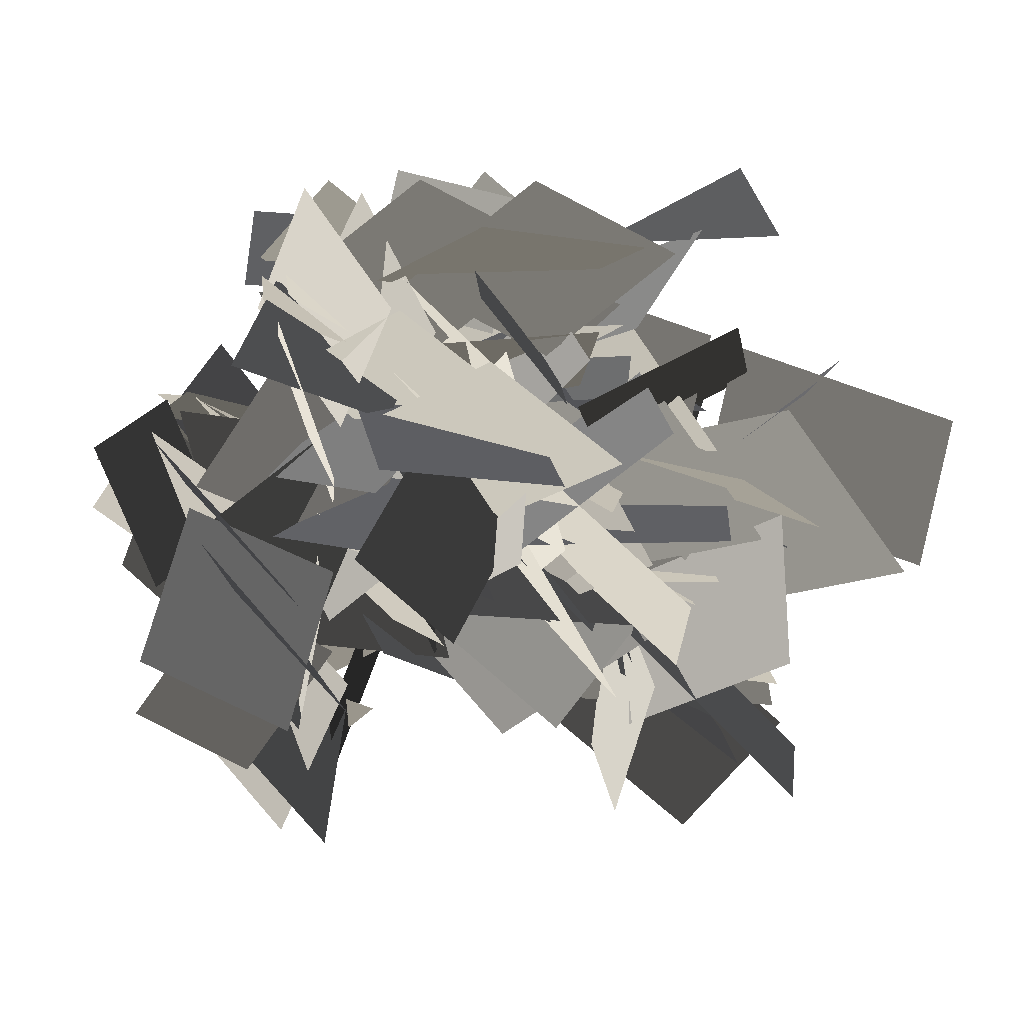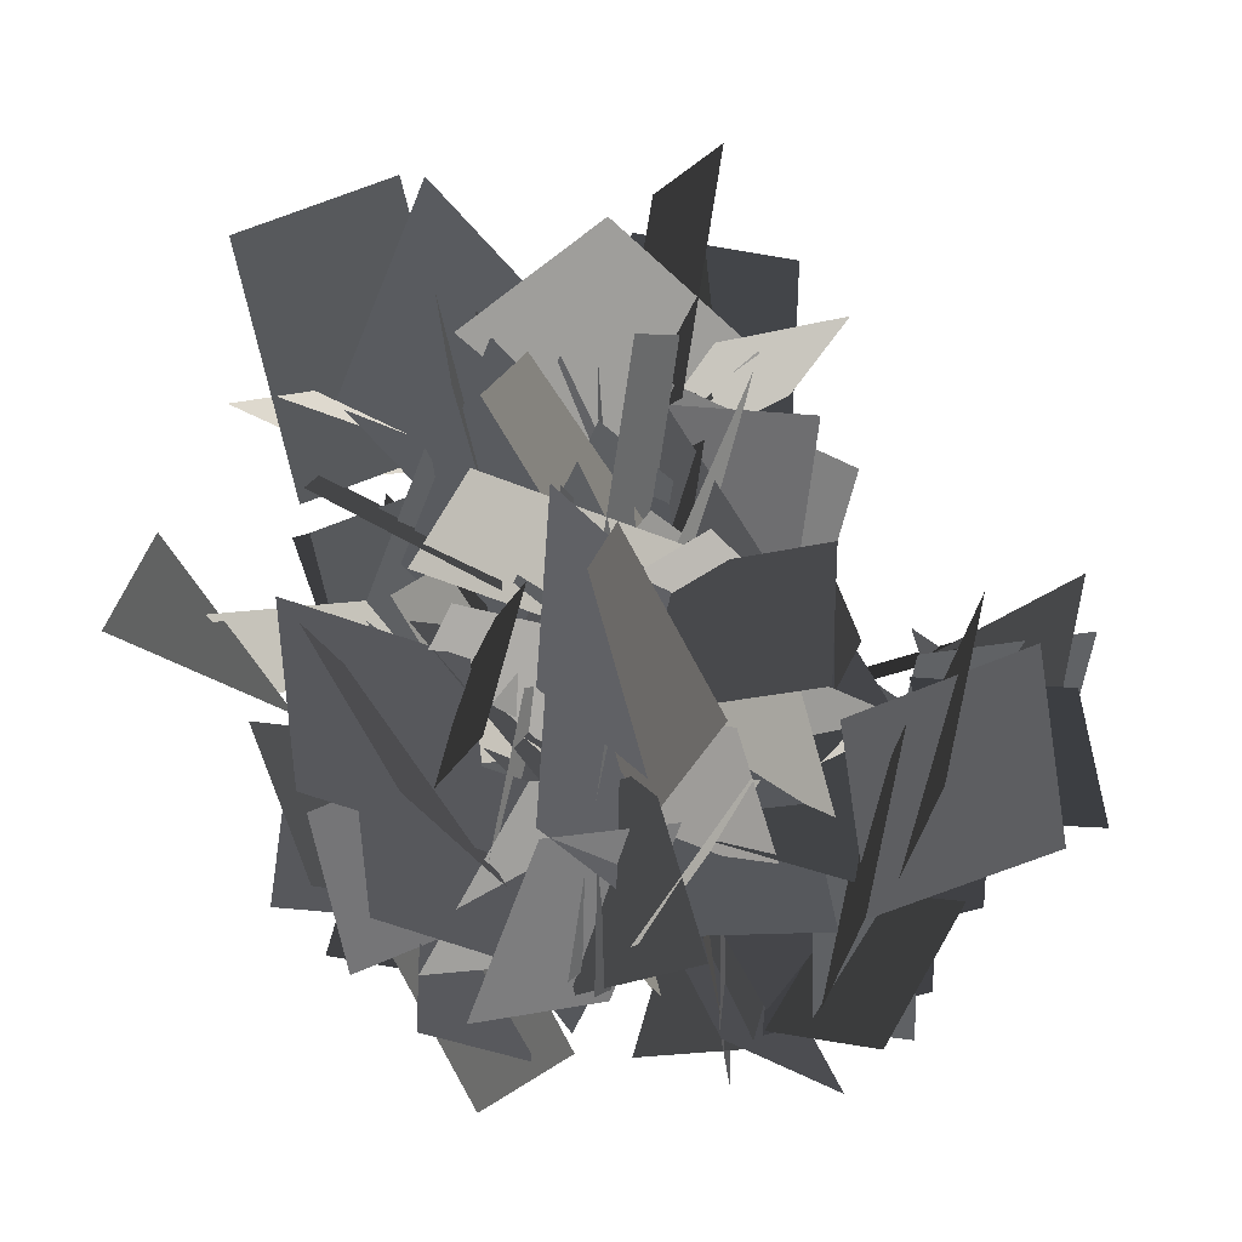
<metadata>
{"format":"obj","ext":"obj","renderer":"f3d","projection":"perspective","resolution":1024,"background":"white","views":[{"elev":-73.3,"azim":-126.9,"up":"+Y"},{"elev":-17.4,"azim":-20.3,"up":"+Z"}]}
</metadata>
<code>
v 1.537 1.482 16.57
v 2.699 3.948 15.71
v 2.75 2.463 13.36
v 1.589 -0.002898 14.21
v 3.247 5.642 16.84
v 3.906 5.706 14.39
v 3.748 2.801 14.32
v 3.088 2.737 16.77
v 0.6662 3.938 14.6
v -0.16 4.216 11.62
v 1.11 1.83 11.48
v 1.937 1.553 14.46
v 4.848 1.817 15.49
v 1.884 2.376 14.64
v 1.335 1.877 11.72
v 4.299 1.317 12.57
v 6.248 2.489 17.22
v 3.284 3.049 16.36
v 2.734 2.549 13.45
v 5.699 1.99 14.3
v -7.05 -1.676 15.51
v -4.086 -2.235 14.66
v -3.536 -1.736 11.74
v -6.501 -1.176 12.6
v -8.45 -2.348 17.24
v -5.486 -2.908 16.38
v -4.936 -2.408 13.47
v -7.9 -1.849 14.32
v -2.71 2.629 18.4
v -1.43 3.992 15.67
v -2.46 1.922 13.17
v -3.741 0.559 15.9
v -5.763 0.9725 14.78
v -4.261 3.517 15.31
v -2.484 2.088 13.7
v -3.986 -0.4562 13.17
v -4.708 5.185 16.61
v -2.404 5.339 15.52
v -2.566 2.296 15.11
v -4.871 2.141 16.2
v -4.726 3.759 13.05
v -2.97 4.305 10.52
v -2.13 1.683 11.18
v -3.887 1.137 13.72
v -2.787 1.088 16.62
v -4.028 1.999 13.87
v -2.169 1.697 11.52
v -0.9279 0.7867 14.27
v -3.179 1.566 18.86
v -4.42 2.477 16.11
v -2.561 2.175 13.75
v -1.319 1.265 16.51
v -4.25 7.439 16.2
v -5.269 6.087 13.44
v -3.054 3.703 12.66
v -2.035 5.055 15.42
v -2.284 2.863 16.23
v -4.749 4.024 15.37
v -3.264 4.075 13.02
v -0.7988 2.914 13.88
v -6.443 4.572 16.5
v -6.508 5.231 14.05
v -3.602 5.073 13.98
v -3.538 4.413 16.43
v -4.74 1.991 14.26
v -5.018 1.165 11.29
v -2.632 2.435 11.14
v -2.354 3.262 14.12
v -2.619 6.174 15.15
v -3.178 3.209 14.3
v -2.678 2.66 11.38
v -2.119 5.624 12.24
v -3.291 7.573 16.88
v -3.85 4.609 16.03
v -3.351 4.06 13.11
v -2.792 7.024 13.96
v 0.5084 -2.488 18.38
v -0.7722 -3.851 15.65
v 0.2586 -1.78 13.15
v 1.539 -0.4179 15.88
v 3.562 -0.8315 14.76
v 2.059 -3.376 15.29
v 0.2821 -1.947 13.68
v 1.785 0.5972 13.15
v 2.506 -5.044 16.59
v 0.2017 -5.198 15.5
v 0.3645 -2.155 15.09
v 2.669 -2 16.18
v 2.525 -3.618 13.03
v 0.768 -4.164 10.5
v -0.07192 -1.542 11.16
v 1.685 -0.9965 13.7
v 0.5852 -0.9473 16.6
v 1.826 -1.858 13.85
v -0.03298 -1.556 11.5
v -1.274 -0.6456 14.25
v 0.9767 -1.425 18.84
v 2.218 -2.336 16.09
v 0.3589 -2.034 13.73
v -0.8823 -1.124 16.49
v 2.048 -7.298 16.18
v 3.067 -5.946 13.42
v 0.8522 -3.562 12.64
v -0.167 -4.914 15.4
v 0.08174 -2.722 16.21
v 2.547 -3.883 15.35
v 1.063 -3.934 13
v -1.403 -2.773 13.86
v 4.242 -4.431 16.48
v 4.306 -5.09 14.03
v 1.401 -4.932 13.96
v 1.336 -4.272 16.41
v 2.538 -1.85 14.24
v 2.816 -1.024 11.27
v 0.4301 -2.294 11.12
v 0.1526 -3.121 14.1
v 0.4168 -6.033 15.13
v 0.976 -3.068 14.28
v 0.4764 -2.519 11.36
v -0.0828 -5.483 12.22
v 1.089 -7.432 16.86
v 1.649 -4.468 16
v 1.149 -3.919 13.09
v 0.5901 -6.883 13.94
v -0.9353 -1.755 21.73
v -0.9988 -0.4027 24.36
v -1.976 0.188 20.42
v -2.039 1.54 23.05
v -1.496 -1.912 17.07
v -1.559 -0.5603 19.7
v -2.537 0.03034 15.76
v -2.6 1.382 18.39
v -1.741 0.6251 24.95
v -3.056 -1.922 21.91
v -2.166 0.2495 18.3
v -0.8511 2.797 21.35
v 1.761 2.429 19.99
v 0.3866 -0.8666 21.27
v -2.106 0.1708 19
v -0.7315 3.466 17.71
v 1.268 -2.531 23.24
v -1.573 -3.419 22
v -1.97 0.2552 20.8
v 0.8704 1.143 22.04
v 0.2807 -3.418 20.99
v -2.583 -2.488 21.17
v -2.129 0.2075 17.9
v 0.7343 -0.7223 17.72
v 1.027 -1.589 18.5
v -1.045 -3.182 15.53
v -2.615 0.02341 15.79
v -0.5438 1.617 18.76
v 1.444 -0.05158 25.33
v 0.8936 -0.6975 20.72
v -1.937 0.2857 21.23
v -1.386 0.9317 25.85
v 0.9455 -0.2849 20.08
v 0.3954 -0.9308 15.47
v -2.435 0.05253 15.99
v -1.885 0.6985 20.6
v -1.941 2.125 22.39
v -0.1972 0.621 19.14
v -2.566 0.09007 16.2
v -4.309 1.594 19.46
v -1.369 2.127 25.27
v 0.3747 0.6224 22.02
v -1.994 0.09147 19.08
v -3.737 1.596 22.34
v -5.722 1.952 21.31
v -6.221 0.6366 23.91
v -4.447 -0.01492 20.27
v -4.946 -1.33 22.87
v -4.198 2.041 16.87
v -4.698 0.7256 19.47
v -2.923 0.07402 15.83
v -3.423 -1.241 18.43
v -5.628 -0.3871 24.66
v -3.684 2.109 21.93
v -3.819 -0.1074 18.24
v -5.763 -2.604 20.97
v -8.031 -2.24 19.09
v -6.926 1.065 20.6
v -4.022 -0.01851 18.91
v -5.127 -3.324 17.4
v -8.186 2.763 22.32
v -5.141 3.616 21.69
v -4.533 -0.07693 20.64
v -7.577 -0.9305 21.27
v -6.741 3.611 20.31
v -3.987 2.668 21.1
v -3.77 -0.0707 17.84
v -6.524 0.8731 17.05
v -6.968 1.753 17.75
v -4.307 3.292 15.25
v -2.853 0.08086 15.88
v -5.514 -1.458 18.37
v -8.815 0.3135 24.35
v -7.307 0.8915 19.95
v -4.657 -0.1011 21.06
v -6.164 -0.6791 25.46
v -7.229 0.4702 19.32
v -5.721 1.048 14.92
v -3.07 0.0556 16.03
v -4.578 -0.5224 20.43
v -4.91 -1.924 22.22
v -5.922 -0.4555 18.65
v -2.989 0.02034 16.27
v -1.977 -1.448 19.84
v -6.071 -1.882 24.91
v -7.083 -0.4132 21.35
v -4.15 0.06262 18.97
v -3.137 -1.406 22.53
v 1.304 1.908 18.74
v 2.667 0.628 16.01
v 0.5964 1.659 13.51
v -0.7662 2.939 16.24
v -0.3526 4.962 15.12
v 2.192 3.459 15.65
v 0.7631 1.682 14.04
v -1.781 3.185 13.51
v 3.86 3.906 16.94
v 4.014 1.602 15.86
v 0.9704 1.765 15.45
v 0.8164 4.069 16.53
v 2.434 3.925 13.39
v 2.98 2.168 10.86
v 0.3582 1.328 11.52
v -0.1877 3.085 14.06
v 1.645 3.99 14.8
v 1.419 3.57 11.13
v 0.3863 1.469 11.68
v 0.6122 1.889 15.36
v -0.2368 1.985 16.96
v 0.6736 3.226 14.21
v 0.3719 1.367 11.85
v -0.5385 0.1261 14.61
v 0.2414 2.377 19.2
v 1.152 3.618 16.44
v 0.8501 1.759 14.09
v -0.06034 0.5176 16.85
v 6.114 3.448 16.54
v 4.762 4.467 13.78
v 2.378 2.252 13
v 3.729 1.233 15.76
v 1.673 7.041 18.25
v -0.08806 6.882 15.45
v -0.1288 3.559 14.71
v 1.633 3.718 17.51
v -0.09788 2.349 18.31
v -1.136 5.017 17.4
v -0.01754 3.974 15.06
v 1.021 1.307 15.97
v -2.003 6.652 18.51
v -1.617 7.195 16.05
v 0.4501 4.918 16.03
v 0.06385 4.375 18.49
v -2.586 3.591 16.29
v -3.421 3.252 13.29
v -0.7318 2.37 13.19
v 0.1031 2.709 16.18
v -0.4175 4.808 16.87
v 1.938 7.301 18.96
v -0.03578 6.632 20.16
v 1.985 4.946 17.22
v -0.5491 3.284 16.35
v -0.6041 2.559 13.43
v 1.93 4.221 14.3
v 2.498 6.413 18.95
v -0.03719 4.751 18.08
v -0.09227 4.027 15.15
v 2.442 5.689 16.03
v -0.5855 2.818 20.48
v 1.283 2.876 17.75
v -0.9097 2.141 15.25
v -2.778 2.083 17.98
v -3.916 3.806 16.86
v -1.055 4.542 17.4
v -0.8083 2.275 15.78
v -3.67 1.539 15.25
v -0.1912 6.038 18.69
v 1.547 4.517 17.6
v -0.7199 2.48 17.19
v -2.458 4.001 18.28
v -1.213 5.042 15.14
v 0.4154 4.186 12.6
v -0.8441 1.739 13.27
v -2.472 2.595 15.8
v -1.73 1.783 18.7
v -1.963 3.304 15.95
v -0.862 1.776 13.6
v -0.6283 0.2547 16.35
v -1.668 2.398 20.94
v -1.902 3.919 18.19
v -0.8009 2.391 15.84
v -0.5669 0.8697 18.59
v 5.521 -2.862 18.03
v 5.362 -1.1 15.23
v 2.039 -1.059 14.48
v 2.199 -2.821 17.28
v 0.8294 -1.09 18.08
v 3.497 -0.05202 17.18
v 2.455 -1.17 14.84
v -0.213 -2.209 15.74
v 5.133 0.8151 18.28
v 5.675 0.4286 15.82
v 3.398 -1.638 15.81
v 2.855 -1.252 18.27
v 2.071 1.398 16.06
v 1.732 2.233 13.06
v 0.8501 -0.456 12.96
v 1.189 -1.291 15.96
v 3.426 -3.173 17
v 1.764 -0.6389 16.13
v 1.04 -0.5839 13.2
v 2.702 -3.118 14.07
v 4.893 -3.685 18.72
v 3.231 -1.151 17.85
v 2.507 -1.096 14.93
v 4.169 -3.63 15.8
v 1.298 -0.6026 20.26
v 1.356 -2.471 17.53
v 0.6213 -0.2785 15.03
v 0.5631 1.59 17.76
v 2.286 2.728 16.64
v 3.023 -0.1334 17.17
v 0.7557 -0.3798 15.56
v 0.01894 2.482 15.02
v 4.518 -0.997 18.46
v 2.998 -2.735 17.38
v 0.9606 -0.4682 16.97
v 2.481 1.27 18.05
v 3.523 0.02464 14.91
v 2.667 -1.603 12.38
v 0.2189 -0.344 13.04
v 1.075 1.284 15.58
v 0.2631 0.5415 18.48
v 1.784 0.7753 15.73
v 0.2565 -0.3259 13.37
v -1.265 -0.5598 16.13
v 0.8781 0.4803 20.72
v 2.399 0.7142 17.96
v 0.8715 -0.3871 15.61
v -0.6501 -0.621 18.36
v -4.472 -6.725 17.5
v -2.711 -6.566 14.71
v -2.67 -3.243 13.96
v -4.432 -3.403 16.76
v -2.701 -2.033 17.56
v -1.663 -4.701 16.65
v -2.781 -3.658 14.32
v -3.819 -0.9909 15.22
v -0.7953 -6.337 17.76
v -1.182 -6.879 15.3
v -3.249 -4.602 15.28
v -2.862 -4.059 17.75
v -0.2123 -3.275 15.54
v 0.6227 -2.936 12.54
v -2.066 -2.054 12.44
v -2.902 -2.393 15.44
v -4.784 -4.63 16.48
v -2.25 -2.968 15.6
v -2.194 -2.244 12.68
v -4.729 -3.906 13.55
v -5.296 -6.097 18.2
v -2.761 -4.435 17.33
v -2.706 -3.711 14.41
v -5.241 -5.373 15.28
v -2.213 -2.502 19.73
v -4.082 -2.56 17
v -1.889 -1.825 14.5
v -0.02035 -1.767 17.23
v 1.118 -3.49 16.11
v -1.744 -4.226 16.65
v -1.99 -1.96 15.03
v 0.8711 -1.223 14.5
v -2.607 -5.722 17.94
v -4.346 -4.202 16.86
v -2.079 -2.164 16.45
v -0.3403 -3.685 17.53
v -1.586 -4.727 14.39
v -3.214 -3.871 11.85
v -1.954 -1.423 12.52
v -0.3263 -2.279 15.05
v -1.069 -1.467 17.95
v -0.8353 -2.988 15.2
v -1.937 -1.46 12.85
v -2.17 0.06104 15.6
v -1.13 -2.082 20.19
v -0.8964 -3.603 17.44
v -1.998 -2.075 15.09
v -2.232 -0.5539 17.84
v -5.057 1.296 18.24
v -7.517 0.3403 16.81
v -6.087 1.613 14.78
v -3.627 2.569 16.21
v -5.908 -1.037 15.86
v -5.042 -1.663 12.92
v -4.173 1.022 13.16
v -5.039 1.647 16.11
v -7.222 1.093 16.37
v -10.06 3.313 18.15
v -9.598 1.255 19.31
v -7.435 3.466 16.87
v -5.63 0.9883 16.13
v -4.403 1.133 13.38
v -6.208 3.611 14.12
v -5.897 0.6606 20.26
v -5.486 2.716 17.7
v -4.31 0.6987 15.22
v -4.72 -1.357 17.78
v -6.213 -2.403 16.3
v -7.049 0.419 16.89
v -4.536 0.7636 15.72
v -3.7 -2.058 15.13
v -8.754 1.199 17.96
v -7.078 3 17.28
v -4.986 0.7542 17.08
v -6.663 -1.046 17.76
v -7.144 0.4225 14.57
v -5.866 2.218 12.35
v -3.566 0.9003 13.35
v -4.844 -0.8957 15.57
v -4.75 0.4598 12.98
v -4.805 0.419 17
v -6.885 -0.2822 16.01
v -4.558 -0.3627 18.61
v -5.571 -0.3942 15.63
v -3.661 0.8594 13.66
v -2.648 0.8908 16.65
v -5.557 -0.4543 20.71
v -6.57 -0.4857 17.72
v -4.659 0.7677 15.76
v -3.647 0.7992 18.74
v -4.572 -2.211 17.94
v -3.431 -3.034 20.54
v -2.342 -1.489 16.9
v -1.201 -2.312 19.5
v -4.264 -0.717 13.5
v -3.122 -1.54 16.1
v -2.034 0.005435 12.46
v -0.8929 -0.8176 15.06
v -2.288 -2.726 21.29
v -4.197 -0.2024 18.55
v -2.091 -0.9066 14.87
v -0.1821 -3.431 17.6
v -1.121 -5.527 15.72
v -4.027 -3.604 17.22
v -2.229 -1.08 15.53
v 0.6778 -3.002 14.03
v -5.993 -4.382 18.95
v -6.029 -1.22 18.32
v -2.305 -1.588 17.27
v -2.268 -4.75 17.9
v -6.439 -2.767 16.94
v -4.814 -0.3507 17.72
v -2.113 -0.8499 14.46
v -3.738 -3.266 13.68
v -4.702 -3.466 14.37
v -5.5 -0.4978 11.88
v -2.022 0.07569 12.5
v -1.224 -2.893 15
v -3.79 -5.623 20.98
v -3.958 -4.018 16.58
v -2.313 -1.714 17.69
v -2.145 -3.32 22.09
v -3.531 -4.051 15.95
v -3.699 -2.445 11.55
v -2.054 -0.1415 12.66
v -1.886 -1.747 17.06
v -0.6182 -2.431 18.84
v -2.299 -3.028 15.28
v -1.999 -0.0714 12.9
v -0.3182 0.5262 16.46
v -0.9595 -3.541 21.54
v -2.64 -4.139 17.97
v -2.34 -1.182 15.59
v -0.6596 -0.5841 19.16
v -0.2172 2.966 19.66
v -1.428 3.682 22.26
v -2.372 2.044 18.62
v -3.583 2.76 21.22
v -0.3891 1.449 15.21
v -1.6 2.166 17.82
v -2.544 0.5279 14.17
v -3.755 1.244 16.78
v -2.538 3.272 23.01
v -0.4087 0.9309 20.27
v -2.57 1.441 16.58
v -4.699 3.782 19.32
v -3.955 5.954 17.44
v -0.8858 4.304 18.94
v -2.448 1.626 17.25
v -5.517 3.277 15.75
v 1.001 5.256 20.66
v 1.324 2.11 20.03
v -2.419 2.139 18.98
v -2.742 5.285 19.62
v 1.592 3.688 18.65
v 0.1926 1.135 19.44
v -2.542 1.387 16.18
v -1.144 3.94 15.39
v -0.2014 4.227 16.09
v 0.8623 1.343 13.6
v -2.549 0.457 14.22
v -3.613 3.341 16.71
v -1.305 6.293 22.7
v -0.9922 4.709 18.29
v -2.421 2.266 19.41
v -2.734 3.85 23.81
v -1.421 4.703 17.67
v -1.108 3.119 13.26
v -2.537 0.676 14.38
v -2.85 2.26 18.78
v -4.175 2.826 20.56
v -2.555 3.573 17
v -2.586 0.6012 14.62
v -4.205 -0.1462 18.18
v -3.935 3.963 23.26
v -2.316 4.71 19.69
v -2.346 1.738 17.31
v -3.966 0.9906 20.88
v -3.746 -1.901 21.96
v -2.538 -1.225 24.57
v -2.295 -0.2949 20.58
v -1.087 0.3809 23.2
v -4.043 -1.664 17.28
v -2.834 -0.9883 19.89
v -2.592 -0.05815 15.9
v -1.384 0.6177 18.52
v -1.854 -0.1338 25.12
v -4.67 0.02218 22.03
v -2.282 -0.1996 18.46
v 0.5329 -0.3556 21.54
v 1.148 -2.988 20.32
v -2.436 -2.834 21.56
v -2.342 -0.2494 19.15
v 1.242 -0.4034 17.92
v -3.693 -4.159 23.58
v -5.532 -1.895 22.21
v -2.234 -0.258 20.96
v -0.3961 -2.522 22.33
v -4.85 -3.67 21.29
v -5.018 -0.6585 21.32
v -2.304 -0.2687 18.05
v -2.136 -3.28 18.02
v -2.848 -3.827 18.83
v -5.047 -2.618 15.77
v -2.627 0.01473 15.93
v -0.4273 -1.194 18.99
v -1.341 -3.326 25.65
v -2.089 -3.272 21.03
v -2.199 -0.2566 21.4
v -1.45 -0.31 26.02
v -1.678 -3.203 20.39
v -2.427 -3.15 15.76
v -2.537 -0.1335 16.13
v -1.788 -0.1869 20.76
v -0.4982 0.4681 22.54
v -1.235 -1.858 19.39
v -2.551 0.01245 16.34
v -1.815 2.339 19.49
v -0.3235 0.077 25.44
v -1.06 -2.249 22.29
v -2.377 -0.3786 19.25
v -1.639 1.947 22.4
v -3.506 -1.767 18.76
v -4.868 -0.487 16.03
v -2.798 -1.518 13.53
v -1.436 -2.798 16.26
v -1.849 -4.821 15.14
v -4.393 -3.318 15.67
v -2.965 -1.541 14.06
v -0.4206 -3.044 13.53
v -6.062 -3.765 16.96
v -6.216 -1.461 15.88
v -3.172 -1.624 15.47
v -3.018 -3.928 16.55
v -4.636 -3.784 13.41
v -5.181 -2.027 10.88
v -2.56 -1.187 11.54
v -2.014 -2.944 14.08
v -3.731 -2.696 15.54
v -3.441 -2.065 19.49
v -4.473 -4.166 18.94
v -3.33 -2.799 15.1
v -3.621 -3.429 11.15
v -2.588 -1.328 11.7
v -1.965 -1.844 16.98
v -2.875 -3.085 14.23
v -2.574 -1.226 11.88
v -1.663 0.01491 14.63
v -2.443 -2.236 19.22
v -3.354 -3.477 16.46
v -3.052 -1.618 14.11
v -2.141 -0.3766 16.87
v -8.315 -3.307 16.56
v -6.964 -4.326 13.8
v -4.579 -2.111 13.02
v -5.931 -1.092 15.78
v -3.739 -1.341 16.59
v -4.9 -3.807 15.73
v -4.952 -2.322 13.38
v -3.791 0.1439 14.23
v -5.448 -5.501 16.86
v -6.108 -5.565 14.41
v -5.95 -2.66 14.34
v -5.29 -2.596 16.79
v -2.868 -3.797 14.62
v -2.042 -4.075 11.64
v -3.312 -1.689 11.5
v -4.138 -1.412 14.48
g Tree_2(Clone)_37531_13
f 1 3 2
f 3 1 4
f 5 7 6
f 7 5 8
f 9 11 10
f 11 9 12
f 13 15 14
f 15 13 16
f 17 19 18
f 19 17 20
f 21 23 22
f 23 21 24
f 25 27 26
f 27 25 28
f 29 31 30
f 31 29 32
f 33 35 34
f 35 33 36
f 37 39 38
f 39 37 40
f 41 43 42
f 43 41 44
f 45 47 46
f 47 45 48
f 49 51 50
f 51 49 52
f 53 55 54
f 55 53 56
f 57 59 58
f 59 57 60
f 61 63 62
f 63 61 64
f 65 67 66
f 67 65 68
f 69 71 70
f 71 69 72
f 73 75 74
f 75 73 76
f 77 79 78
f 79 77 80
f 81 83 82
f 83 81 84
f 85 87 86
f 87 85 88
f 89 91 90
f 91 89 92
f 93 95 94
f 95 93 96
f 97 99 98
f 99 97 100
f 101 103 102
f 103 101 104
f 105 107 106
f 107 105 108
f 109 111 110
f 111 109 112
f 113 115 114
f 115 113 116
f 117 119 118
f 119 117 120
f 121 123 122
f 123 121 124
f 125 127 126
f 128 126 127
f 129 131 130
f 132 130 131
f 133 135 134
f 135 133 136
f 137 139 138
f 139 137 140
f 141 143 142
f 143 141 144
f 145 147 146
f 147 145 148
f 149 151 150
f 151 149 152
f 153 155 154
f 155 153 156
f 157 159 158
f 159 157 160
f 161 163 162
f 163 161 164
f 165 167 166
f 167 165 168
f 169 171 170
f 172 170 171
f 173 175 174
f 176 174 175
f 177 179 178
f 179 177 180
f 181 183 182
f 183 181 184
f 185 187 186
f 187 185 188
f 189 191 190
f 191 189 192
f 193 195 194
f 195 193 196
f 197 199 198
f 199 197 200
f 201 203 202
f 203 201 204
f 205 207 206
f 207 205 208
f 209 211 210
f 211 209 212
f 213 215 214
f 215 213 216
f 217 219 218
f 219 217 220
f 221 223 222
f 223 221 224
f 225 227 226
f 227 225 228
f 229 231 230
f 231 229 232
f 233 235 234
f 235 233 236
f 237 239 238
f 239 237 240
f 241 243 242
f 243 241 244
f 245 247 246
f 247 245 248
f 249 251 250
f 251 249 252
f 253 255 254
f 255 253 256
f 257 259 258
f 259 257 260
f 261 263 262
f 264 266 265
f 266 264 267
f 268 270 269
f 270 268 271
f 272 274 273
f 274 272 275
f 276 278 277
f 278 276 279
f 280 282 281
f 282 280 283
f 284 286 285
f 286 284 287
f 288 290 289
f 290 288 291
f 292 294 293
f 294 292 295
f 296 298 297
f 298 296 299
f 300 302 301
f 302 300 303
f 304 306 305
f 306 304 307
f 308 310 309
f 310 308 311
f 312 314 313
f 314 312 315
f 316 318 317
f 318 316 319
f 320 322 321
f 322 320 323
f 324 326 325
f 326 324 327
f 328 330 329
f 330 328 331
f 332 334 333
f 334 332 335
f 336 338 337
f 338 336 339
f 340 342 341
f 342 340 343
f 344 346 345
f 346 344 347
f 348 350 349
f 350 348 351
f 352 354 353
f 354 352 355
f 356 358 357
f 358 356 359
f 360 362 361
f 362 360 363
f 364 366 365
f 366 364 367
f 368 370 369
f 370 368 371
f 372 374 373
f 374 372 375
f 376 378 377
f 378 376 379
f 380 382 381
f 382 380 383
f 384 386 385
f 386 384 387
f 388 390 389
f 390 388 391
f 392 394 393
f 394 392 395
f 396 398 397
f 398 396 399
f 400 402 401
f 403 405 404
f 405 403 406
f 407 409 408
f 409 407 410
f 411 413 412
f 413 411 414
f 415 417 416
f 417 415 418
f 419 421 420
f 421 419 422
f 423 425 424
f 426 428 427
f 428 426 429
f 430 432 431
f 432 430 433
f 434 436 435
f 437 435 436
f 438 440 439
f 441 439 440
f 442 444 443
f 444 442 445
f 446 448 447
f 448 446 449
f 450 452 451
f 452 450 453
f 454 456 455
f 456 454 457
f 458 460 459
f 460 458 461
f 462 464 463
f 464 462 465
f 466 468 467
f 468 466 469
f 470 472 471
f 472 470 473
f 474 476 475
f 476 474 477
f 478 480 479
f 481 479 480
f 482 484 483
f 485 483 484
f 486 488 487
f 488 486 489
f 490 492 491
f 492 490 493
f 494 496 495
f 496 494 497
f 498 500 499
f 500 498 501
f 502 504 503
f 504 502 505
f 506 508 507
f 508 506 509
f 510 512 511
f 512 510 513
f 514 516 515
f 516 514 517
f 518 520 519
f 520 518 521
f 522 524 523
f 525 523 524
f 526 528 527
f 529 527 528
f 530 532 531
f 532 530 533
f 534 536 535
f 536 534 537
f 538 540 539
f 540 538 541
f 542 544 543
f 544 542 545
f 546 548 547
f 548 546 549
f 550 552 551
f 552 550 553
f 554 556 555
f 556 554 557
f 558 560 559
f 560 558 561
f 562 564 563
f 564 562 565
f 566 568 567
f 568 566 569
f 570 572 571
f 572 570 573
f 574 576 575
f 576 574 577
f 578 580 579
f 580 578 581
f 582 584 583
f 585 587 586
f 588 590 589
f 590 588 591
f 592 594 593
f 594 592 595
f 596 598 597
f 598 596 599
f 600 602 601
f 602 600 603
f 604 606 605
f 606 604 607
f 608 610 609
f 610 608 611

</code>
